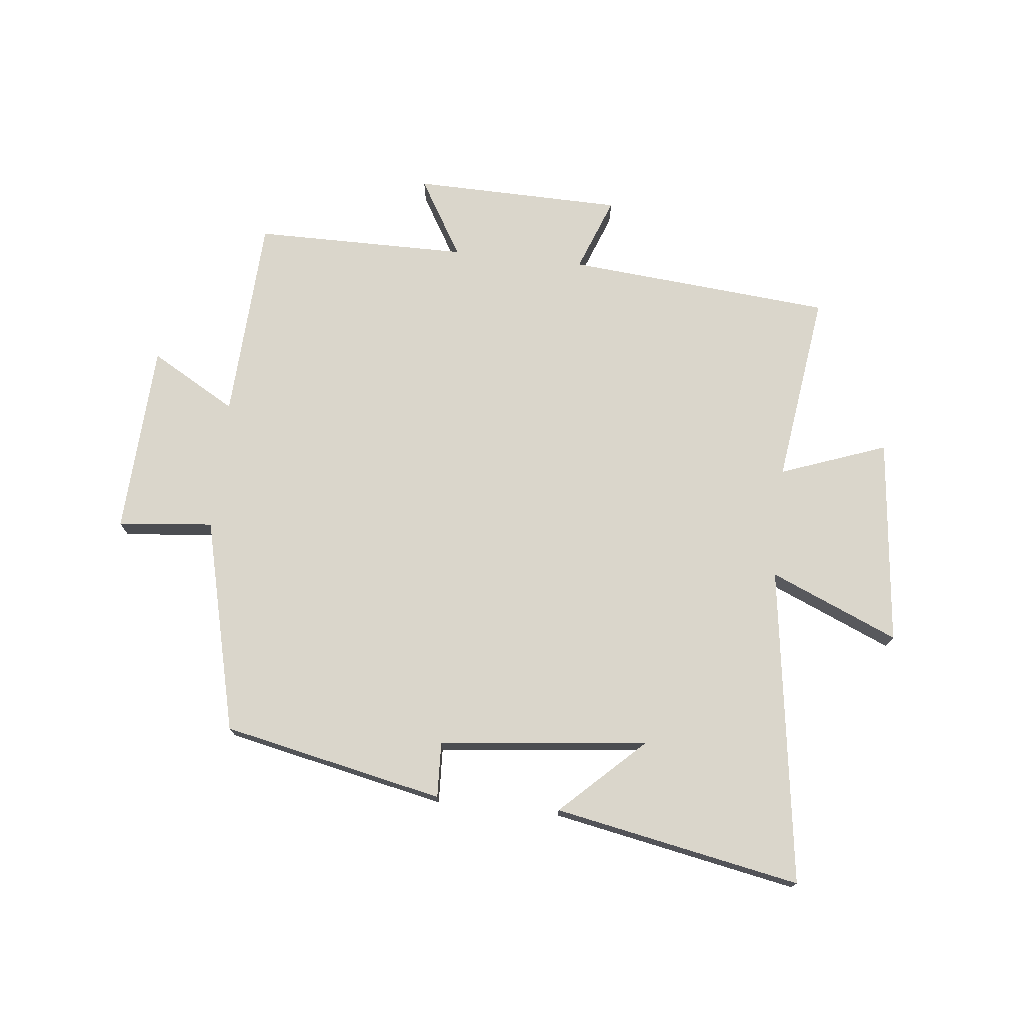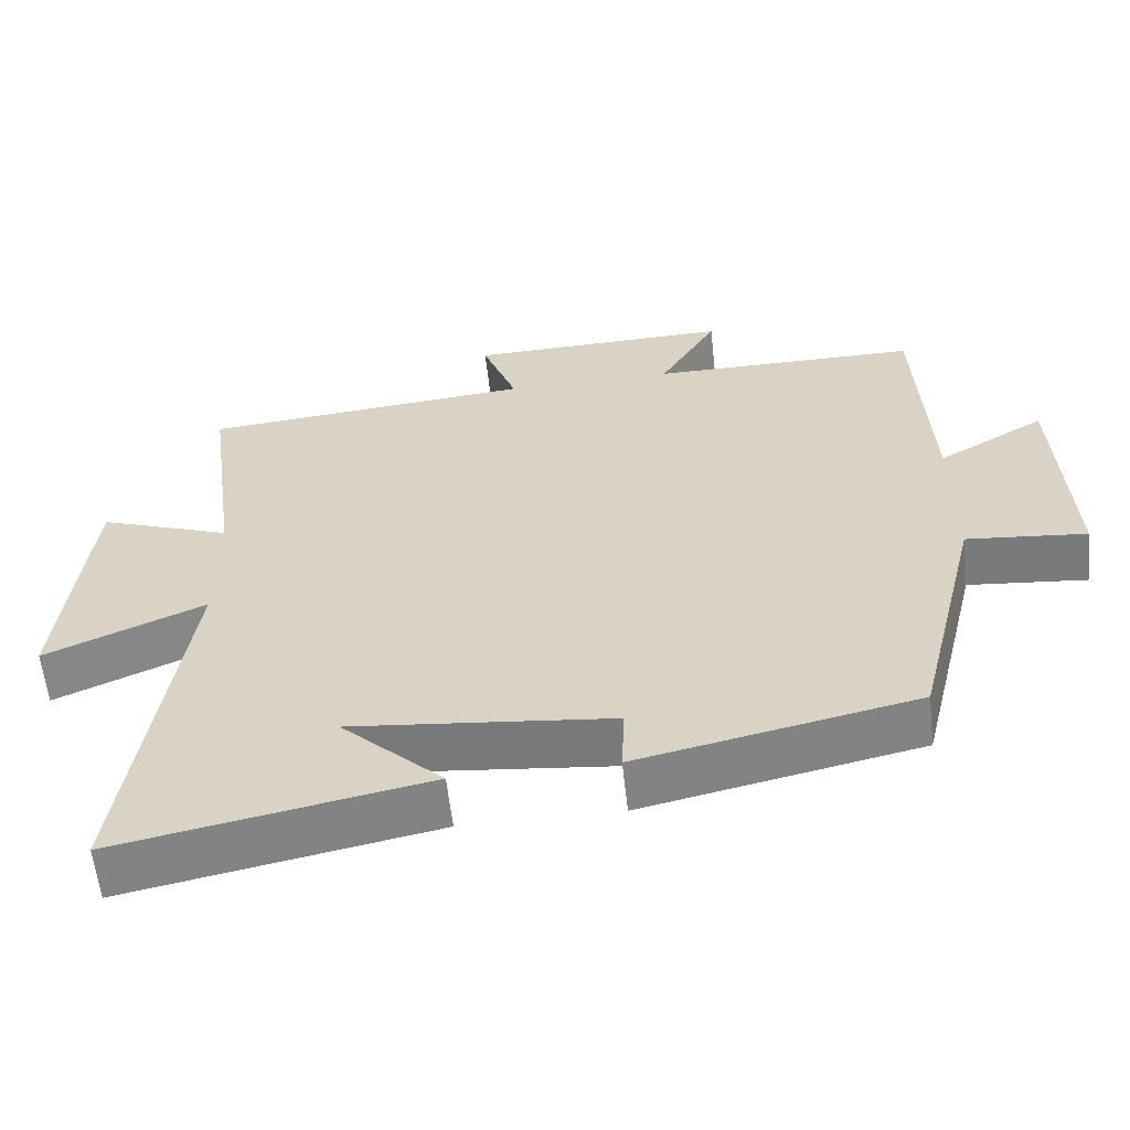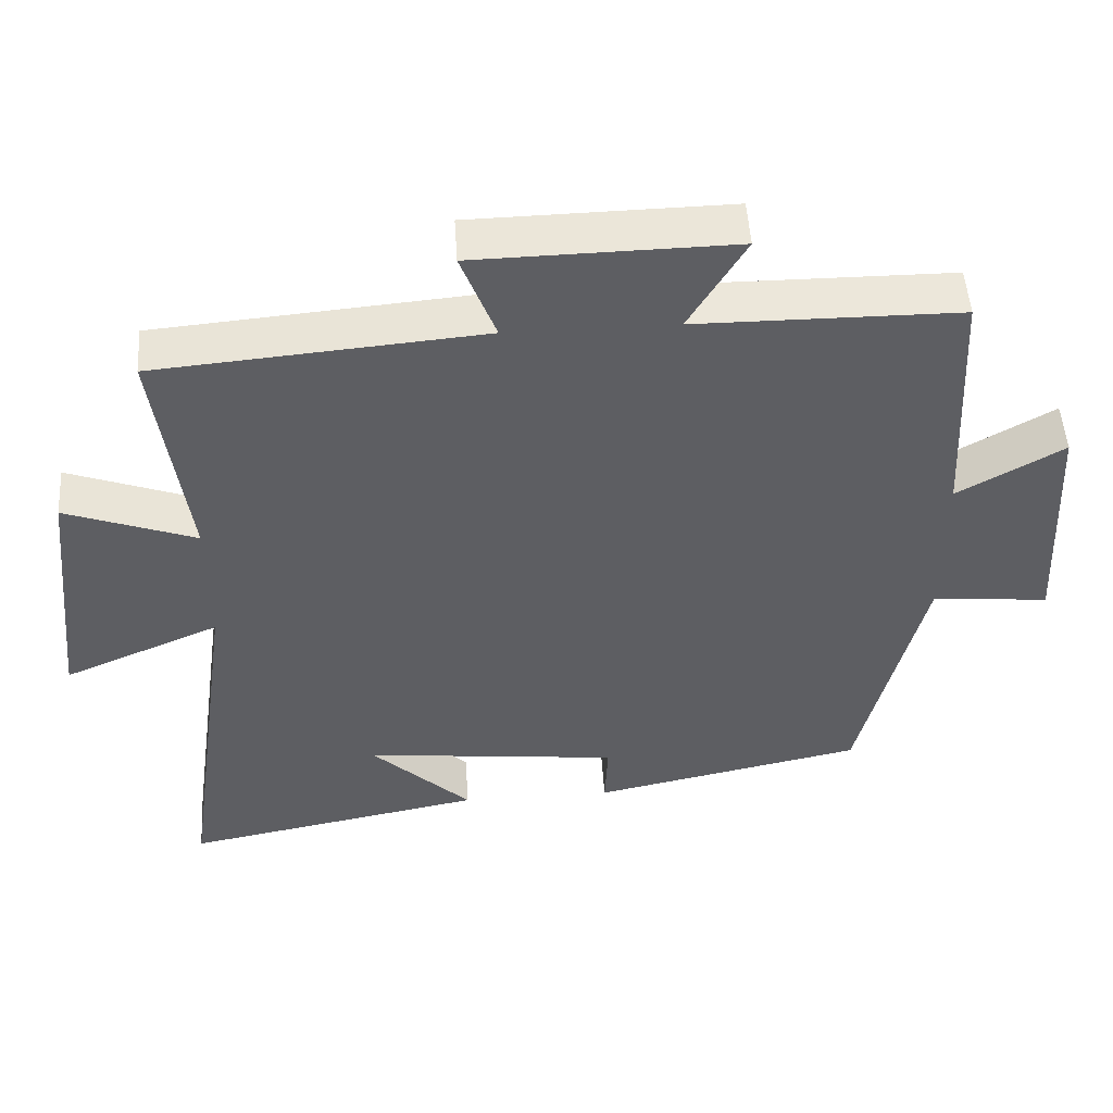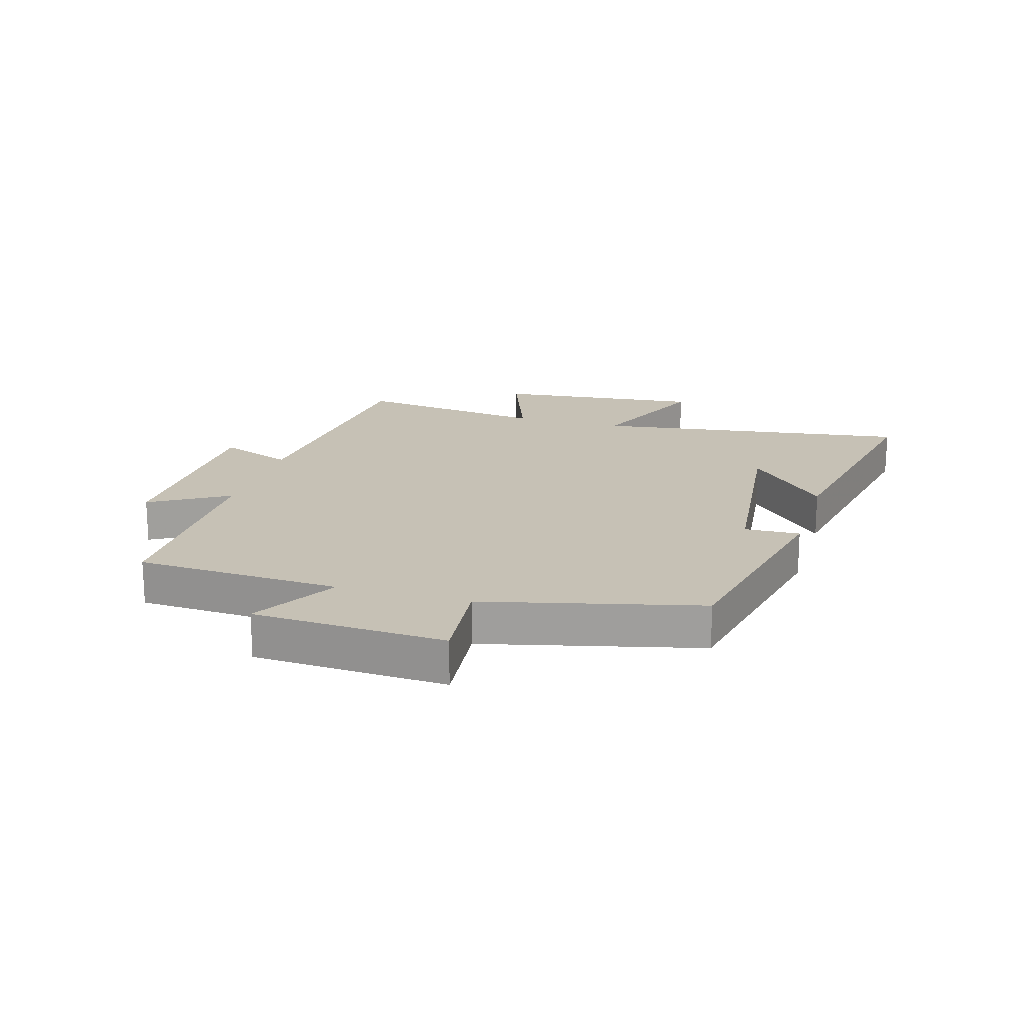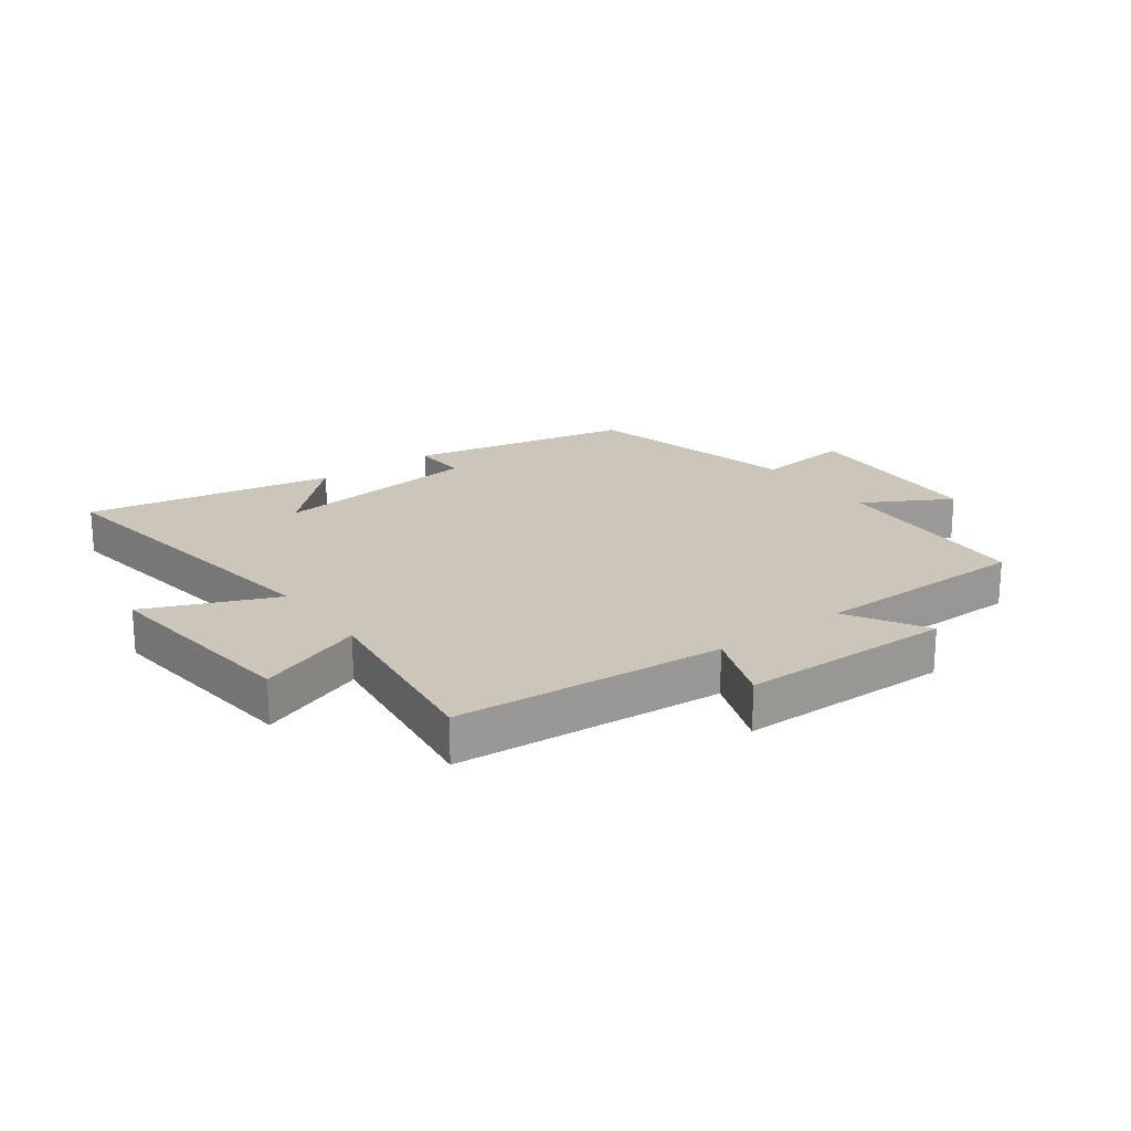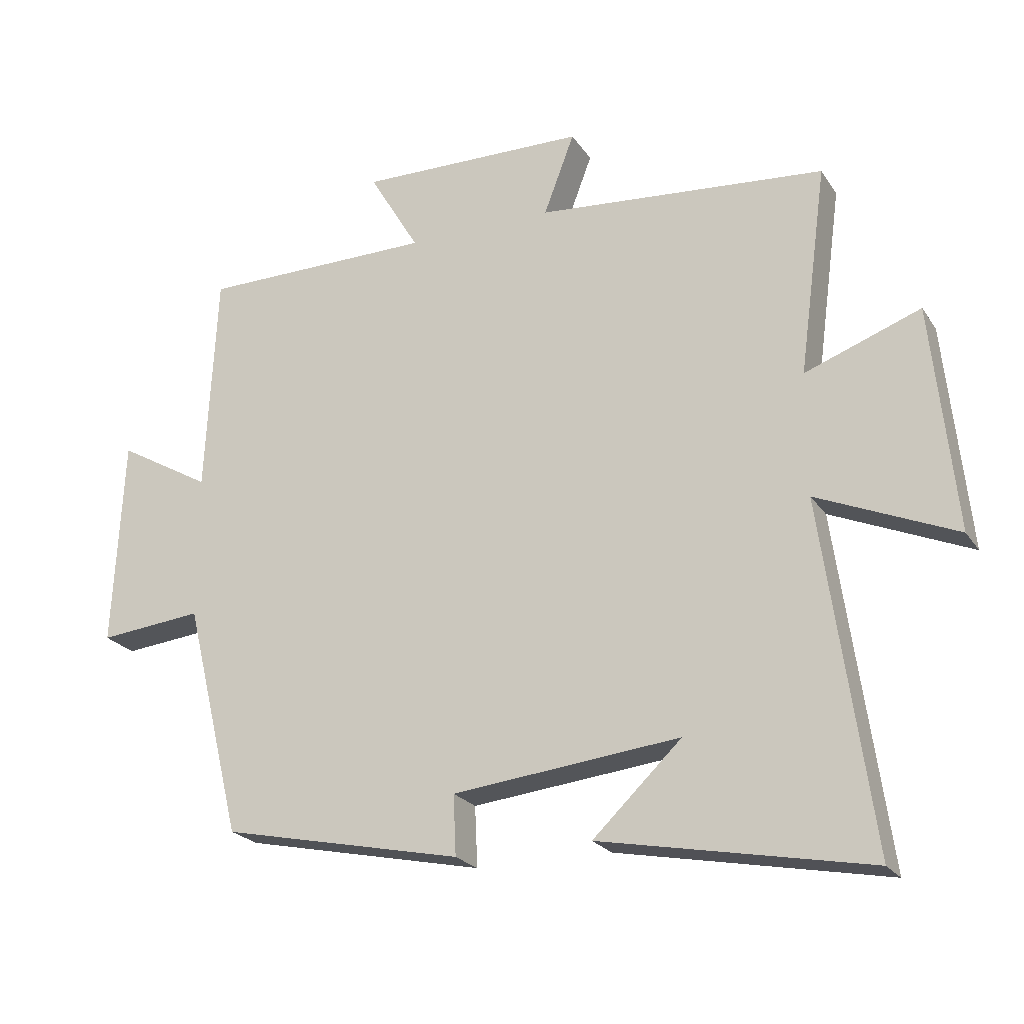
<metadata>
{"format":"obj","ext":"obj","renderer":"f3d","projection":"perspective","resolution":1024,"background":"white","views":[{"elev":74.1,"azim":-173.8,"up":"+Y"},{"elev":-59.4,"azim":6.3,"up":"+Z"},{"elev":50.3,"azim":-3.7,"up":"+Z"},{"elev":18.7,"azim":106.4,"up":"+Y"},{"elev":21.0,"azim":-36.5,"up":"+Y"},{"elev":-22.7,"azim":-155.0,"up":"+Z"}]}
</metadata>
<code>
v 0.483 0.07 0.498
v 0.5 0.07 0.157
v 0.643 0.07 0.239
v 0.659 0.07 -0.081
v 0.5 0.07 -0.065
v 0.413 0.07 -0.422
v 0.044 0.07 -0.5
v 0.048 0.07 -0.408
v -0.3 0.07 -0.37
v -0.164 0.07 -0.5
v -0.575 0.07 -0.579
v -0.5 0.07 -0.048
v -0.713 0.07 -0.139
v -0.677 0.07 0.207
v -0.5 0.07 0.142
v -0.543 0.07 0.462
v -0.1 0.07 0.5
v -0.147 0.07 0.624
v 0.203 0.07 0.63
v 0.126 0.07 0.5
v 0.483 0 0.498
v 0.5 0 0.157
v 0.643 0 0.239
v 0.659 0 -0.081
v 0.5 0 -0.065
v 0.413 0 -0.422
v 0.044 0 -0.5
v 0.048 0 -0.408
v -0.3 0 -0.37
v -0.164 0 -0.5
v -0.575 0 -0.579
v -0.5 0 -0.048
v -0.713 0 -0.139
v -0.677 0 0.207
v -0.5 0 0.142
v -0.543 0 0.462
v -0.1 0 0.5
v -0.147 0 0.624
v 0.203 0 0.63
v 0.126 0 0.5
f 17 18 19 20
f 15 16 17 20
f 15 20 1 2
f 12 13 14 15
f 12 15 2
f 9 10 11
f 9 11 12
f 8 9 12 2
f 5 6 7 8
f 2 3 4 5
f 2 5 8
f 40 39 38 37
f 40 37 36 35
f 22 21 40 35
f 35 34 33 32
f 22 35 32
f 31 30 29
f 32 31 29
f 22 32 29 28
f 28 27 26 25
f 25 24 23 22
f 28 25 22
f 1 21 22 2
f 2 22 23 3
f 3 23 24 4
f 4 24 25 5
f 5 25 26 6
f 6 26 27 7
f 7 27 28 8
f 8 28 29 9
f 9 29 30 10
f 10 30 31 11
f 11 31 32 12
f 12 32 33 13
f 13 33 34 14
f 14 34 35 15
f 15 35 36 16
f 16 36 37 17
f 17 37 38 18
f 18 38 39 19
f 19 39 40 20
f 20 40 21 1

</code>
